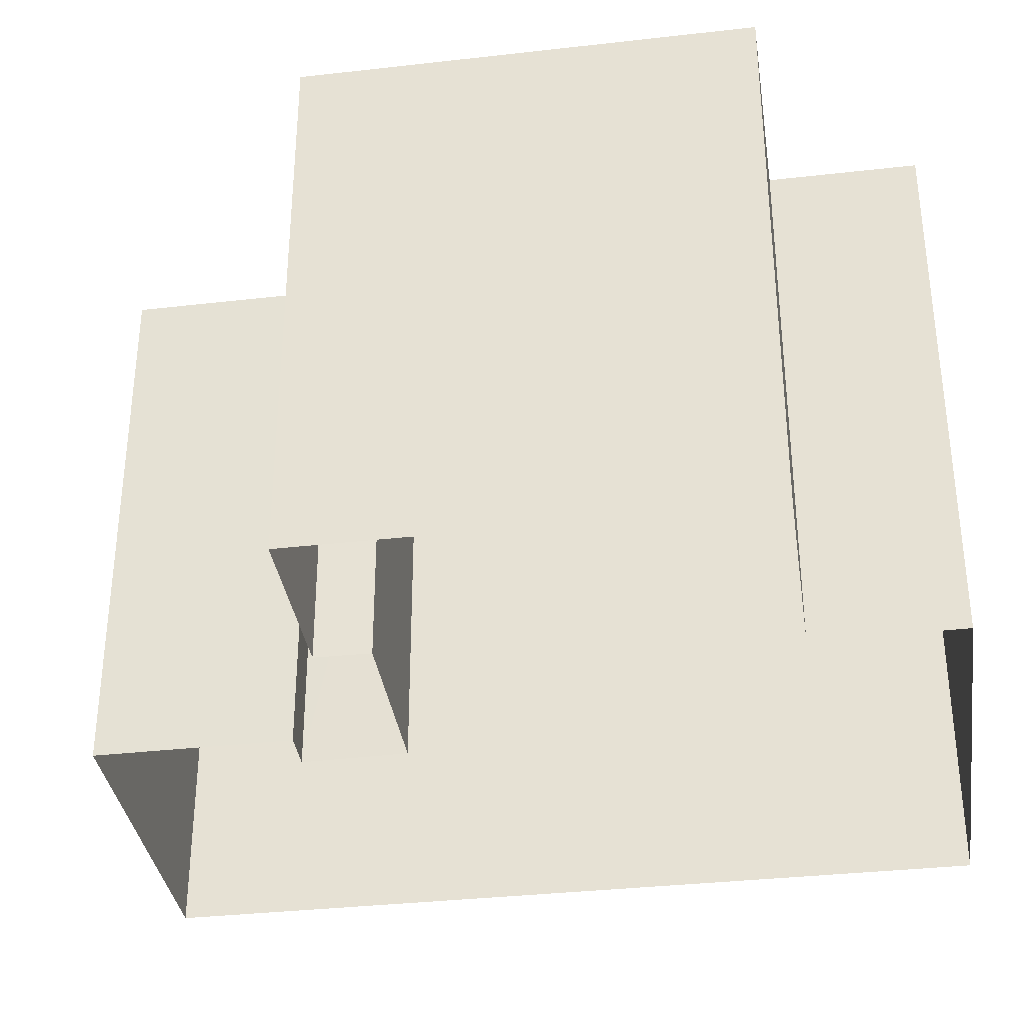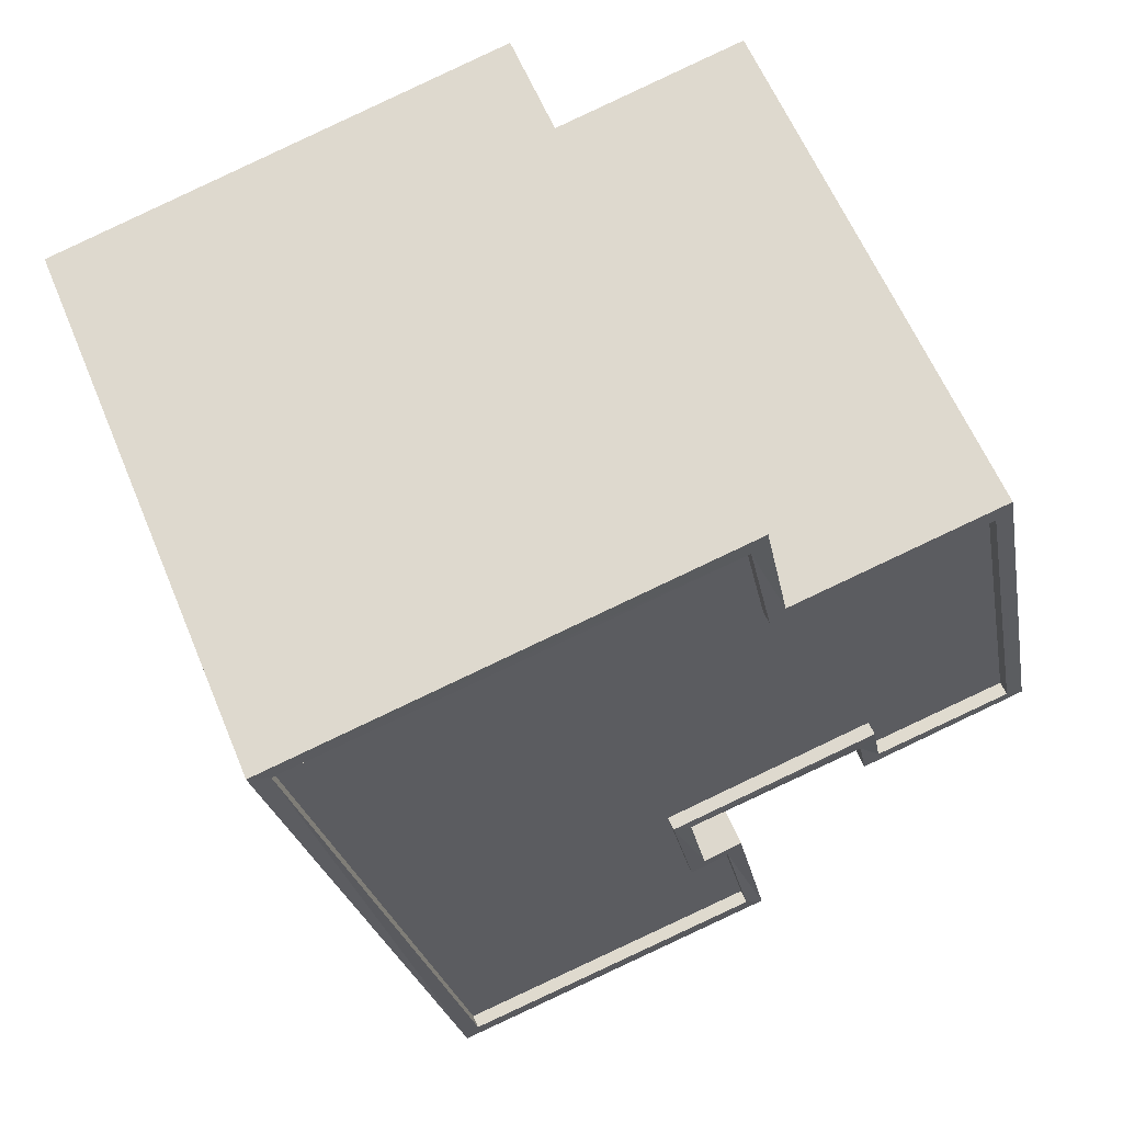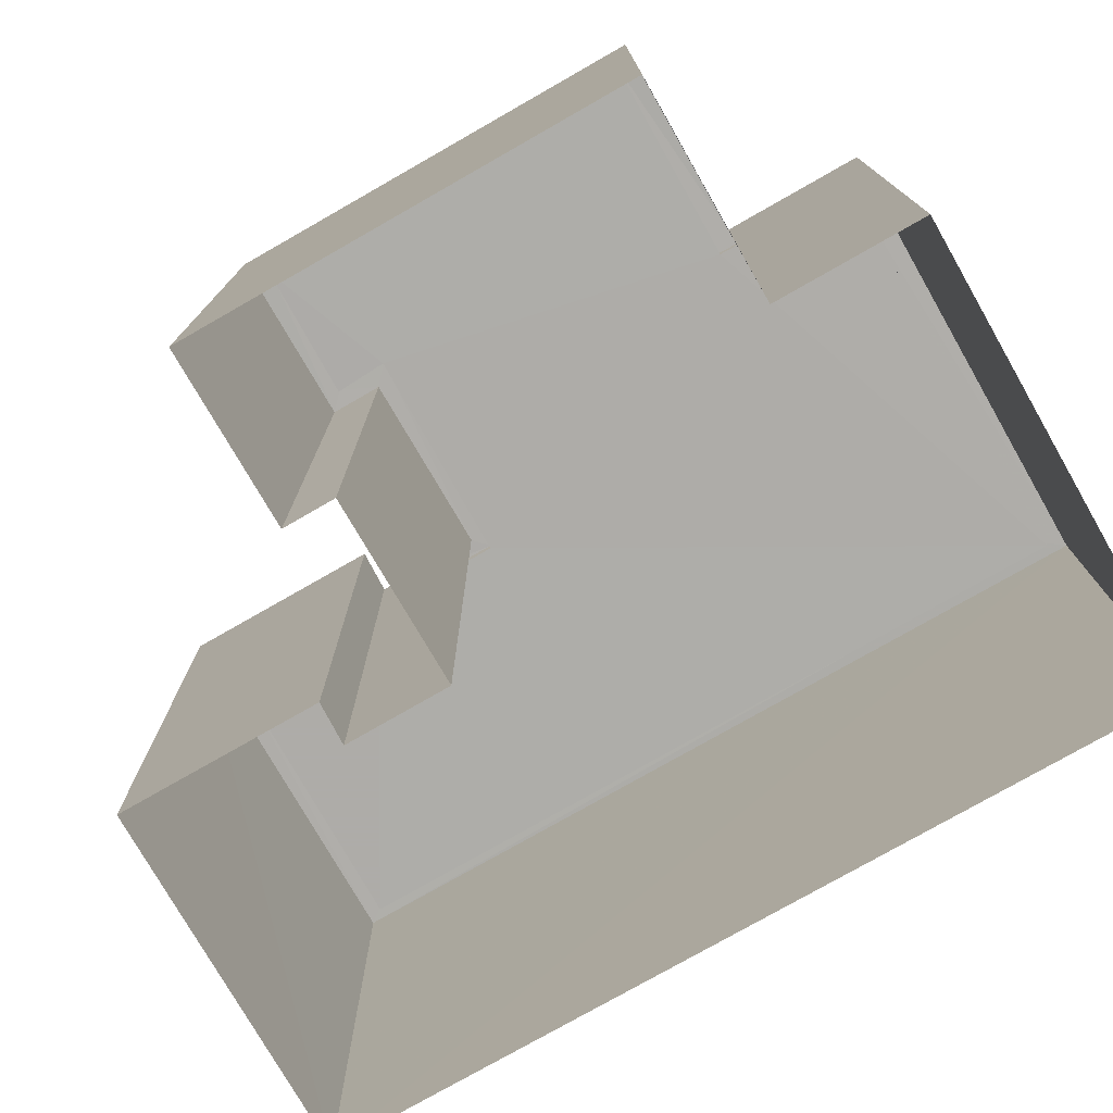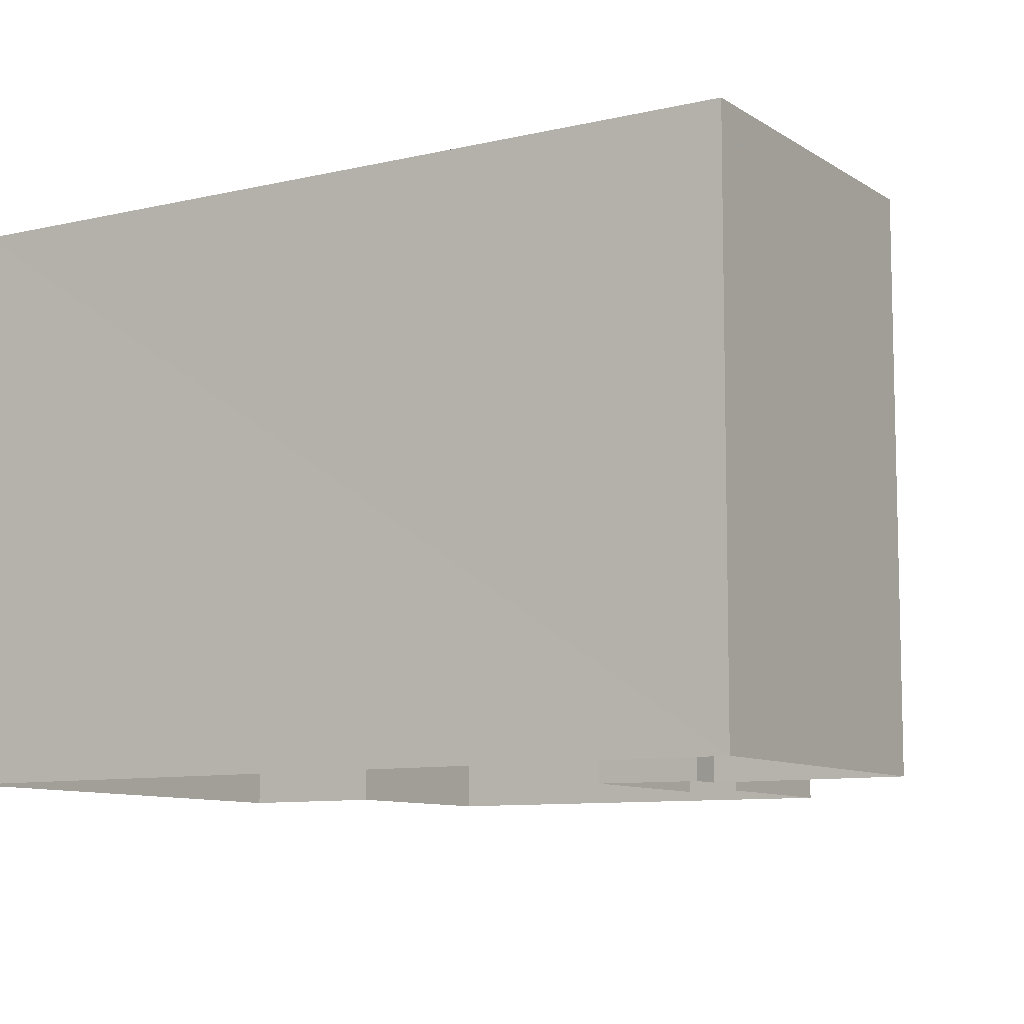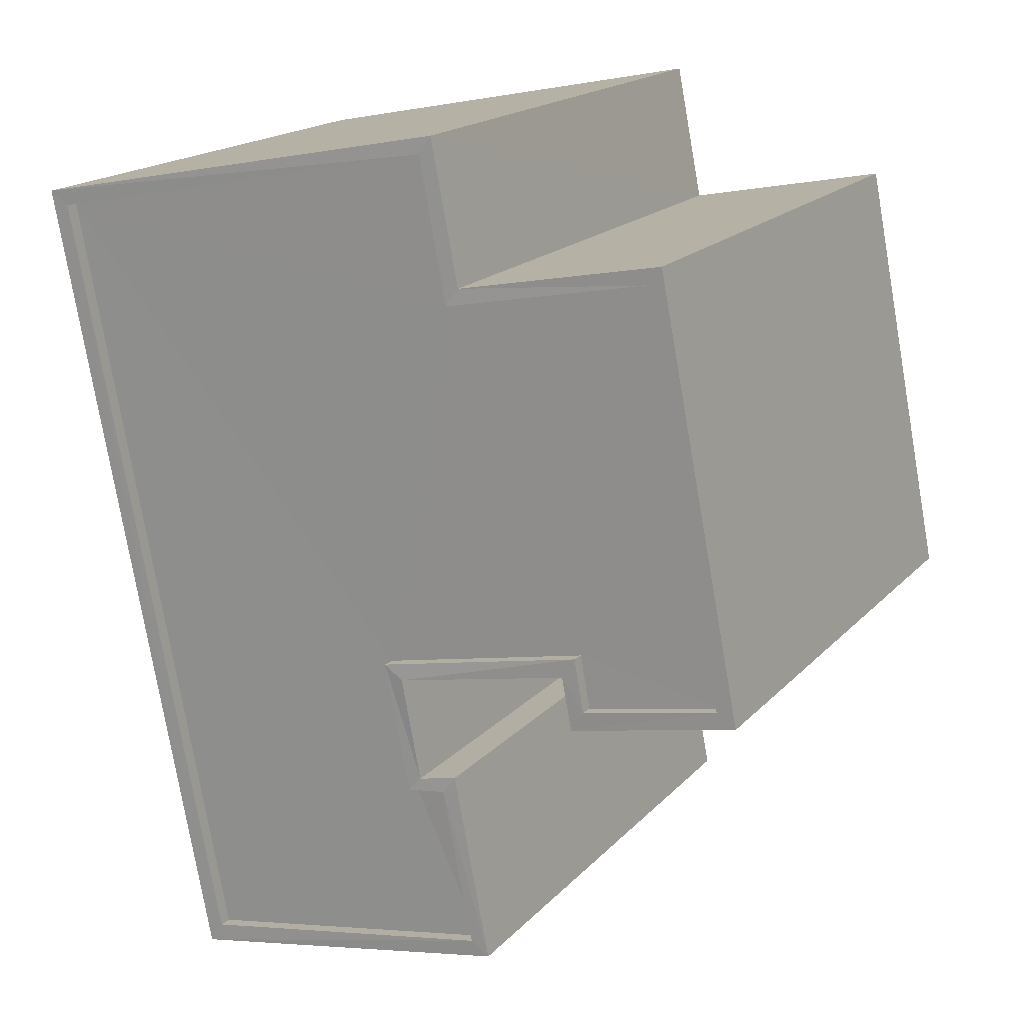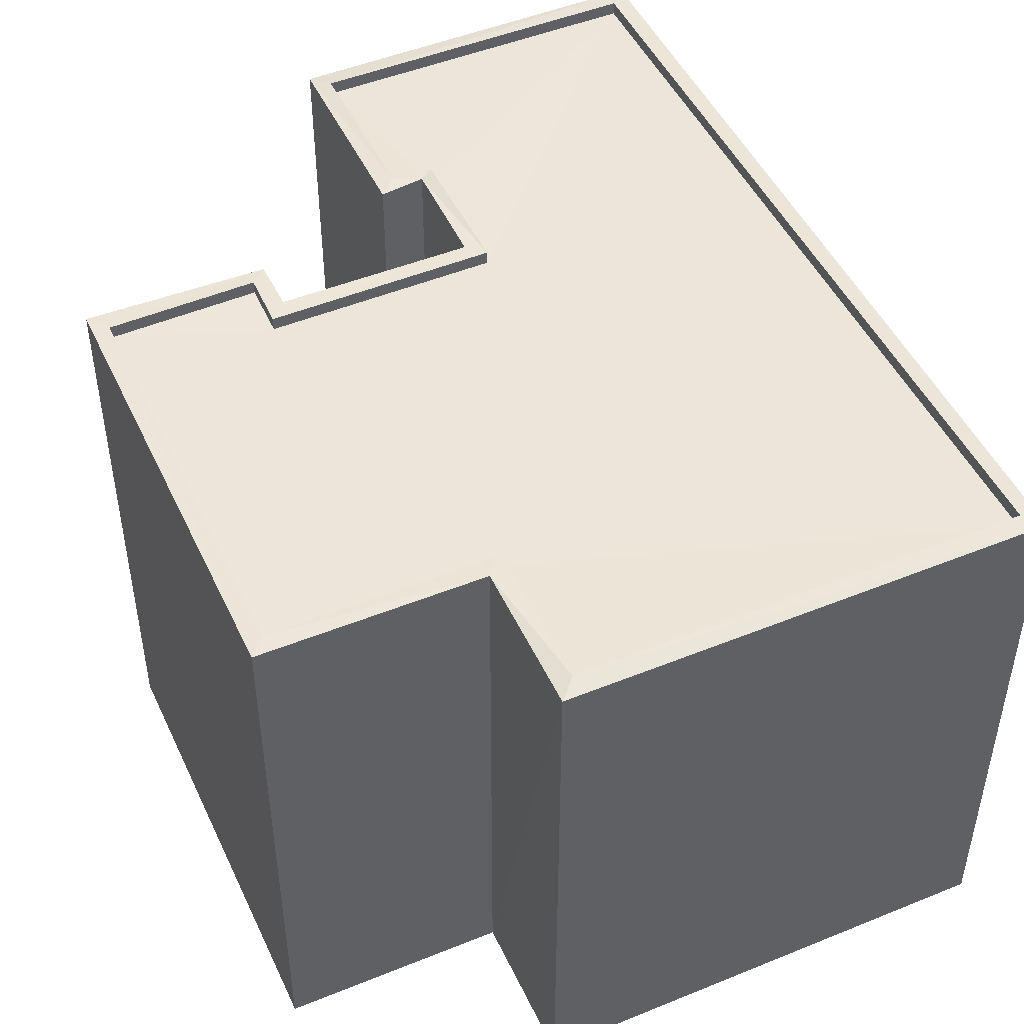
<metadata>
{"format":"obj","ext":"obj","renderer":"f3d","projection":"perspective","resolution":1024,"background":"white","views":[{"elev":-35.1,"azim":109.8,"up":"+Z"},{"elev":60.7,"azim":-22.5,"up":"+Y"},{"elev":-77.1,"azim":131.0,"up":"+Z"},{"elev":-9.2,"azim":-46.8,"up":"+Z"},{"elev":18.0,"azim":28.5,"up":"+Y"},{"elev":47.9,"azim":166.8,"up":"+Z"}]}
</metadata>
<code>
v 1.245e+05 7.858e+05 15.59
v 1.245e+05 7.858e+05 15.59
v 1.245e+05 7.858e+05 15.59
v 1.245e+05 7.858e+05 15.58
v 1.245e+05 7.858e+05 15.59
v 1.245e+05 7.858e+05 15.59
v 1.245e+05 7.858e+05 15.58
v 1.245e+05 7.858e+05 15.59
v 1.245e+05 7.858e+05 15.59
v 1.245e+05 7.858e+05 15.59
v 1.245e+05 7.858e+05 15.59
v 1.245e+05 7.858e+05 15.59
v 1.245e+05 7.858e+05 25.28
v 1.245e+05 7.858e+05 25.27
v 1.245e+05 7.858e+05 25.28
v 1.245e+05 7.858e+05 25.28
v 1.245e+05 7.858e+05 25.28
v 1.245e+05 7.858e+05 25.28
v 1.245e+05 7.858e+05 25.27
v 1.245e+05 7.858e+05 25.27
v 1.245e+05 7.858e+05 25.28
v 1.245e+05 7.858e+05 25.27
v 1.245e+05 7.858e+05 25.27
v 1.245e+05 7.858e+05 25.27
v 1.245e+05 7.858e+05 25.52
v 1.245e+05 7.858e+05 25.53
v 1.245e+05 7.858e+05 25.52
v 1.245e+05 7.858e+05 25.53
v 1.245e+05 7.858e+05 25.53
v 1.245e+05 7.858e+05 25.53
v 1.245e+05 7.858e+05 25.53
v 1.245e+05 7.858e+05 25.53
v 1.245e+05 7.858e+05 25.53
v 1.245e+05 7.858e+05 25.53
v 1.245e+05 7.858e+05 25.52
v 1.245e+05 7.858e+05 25.52
v 1.245e+05 7.858e+05 25.52
v 1.245e+05 7.858e+05 25.52
v 1.245e+05 7.858e+05 25.52
v 1.245e+05 7.858e+05 25.53
v 1.245e+05 7.858e+05 25.53
v 1.245e+05 7.858e+05 25.53
v 1.245e+05 7.858e+05 25.52
v 1.245e+05 7.858e+05 25.52
v 1.245e+05 7.858e+05 25.52
v 1.245e+05 7.858e+05 25.52
v 1.245e+05 7.858e+05 25.52
v 1.245e+05 7.858e+05 25.52
f 1 2 3
f 4 3 5
f 4 6 7
f 8 2 9
f 10 8 9
f 11 8 10
f 7 6 12
f 5 2 8
f 4 5 6
f 3 2 5
f 13 14 15
f 16 17 15
f 18 17 16
f 19 14 20
f 18 16 21
f 22 23 20
f 24 23 22
f 23 19 20
f 16 15 19
f 15 14 19
f 25 26 27
f 27 26 28
f 29 30 31
f 26 30 29
f 28 26 29
f 32 29 31
f 33 34 32
f 34 33 35
f 36 37 38
f 33 32 31
f 38 39 40
f 37 39 38
f 35 41 42
f 39 42 40
f 42 41 40
f 33 41 35
f 43 44 37
f 45 44 43
f 25 27 46
f 43 37 36
f 45 47 46
f 48 25 46
f 47 48 46
f 45 43 47
f 26 14 13
f 26 25 14
f 26 13 15
f 30 26 15
f 31 15 17
f 31 30 15
f 31 17 18
f 33 31 18
f 33 18 21
f 41 33 21
f 40 21 16
f 40 41 21
f 40 16 19
f 38 40 19
f 38 19 23
f 36 38 23
f 43 23 24
f 43 36 23
f 43 24 22
f 47 43 22
f 47 22 20
f 48 47 20
f 25 20 14
f 25 48 20
f 28 2 1
f 28 29 2
f 32 9 2
f 29 32 2
f 32 10 9
f 32 34 10
f 34 11 10
f 34 35 11
f 42 8 11
f 35 42 11
f 42 5 8
f 42 39 5
f 39 6 5
f 39 37 6
f 44 12 6
f 37 44 6
f 44 7 12
f 44 45 7
f 45 4 7
f 45 46 4
f 27 3 4
f 46 27 4
f 28 1 3
f 27 28 3

</code>
